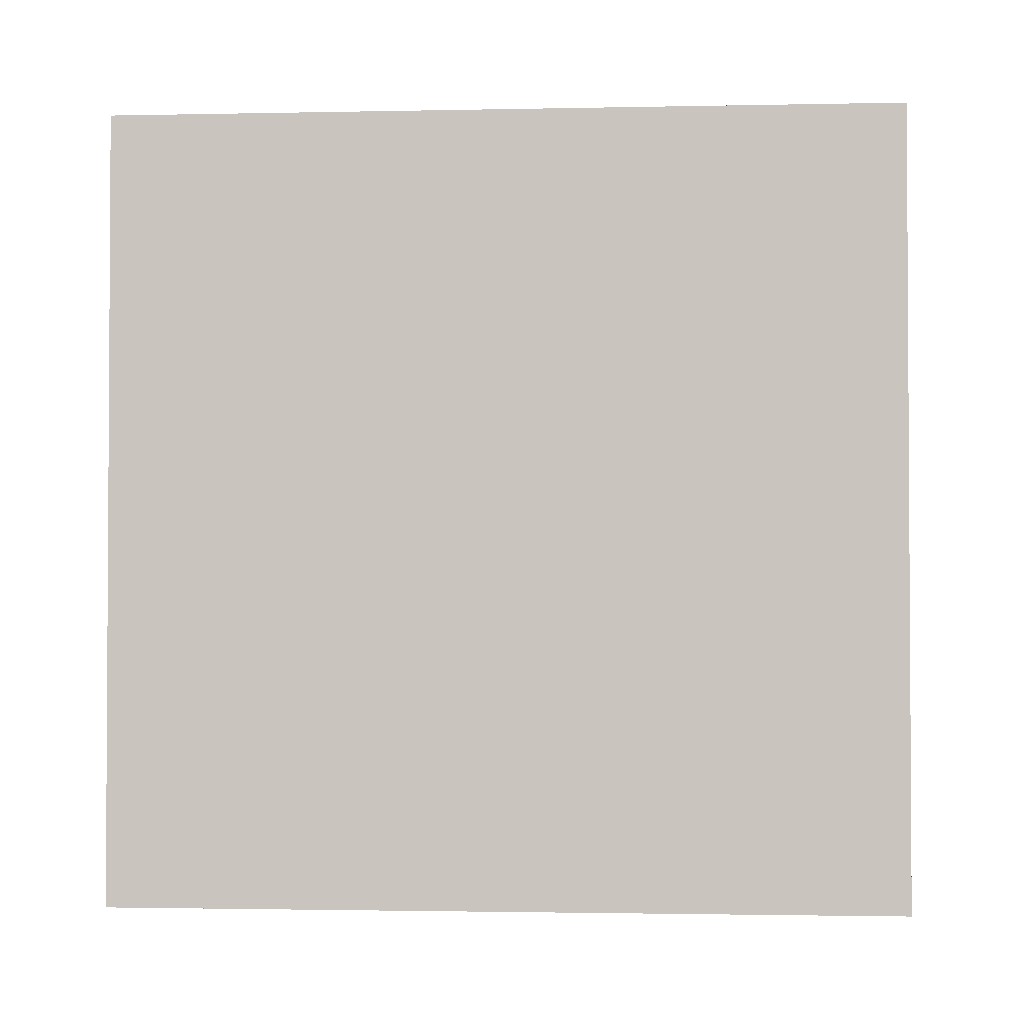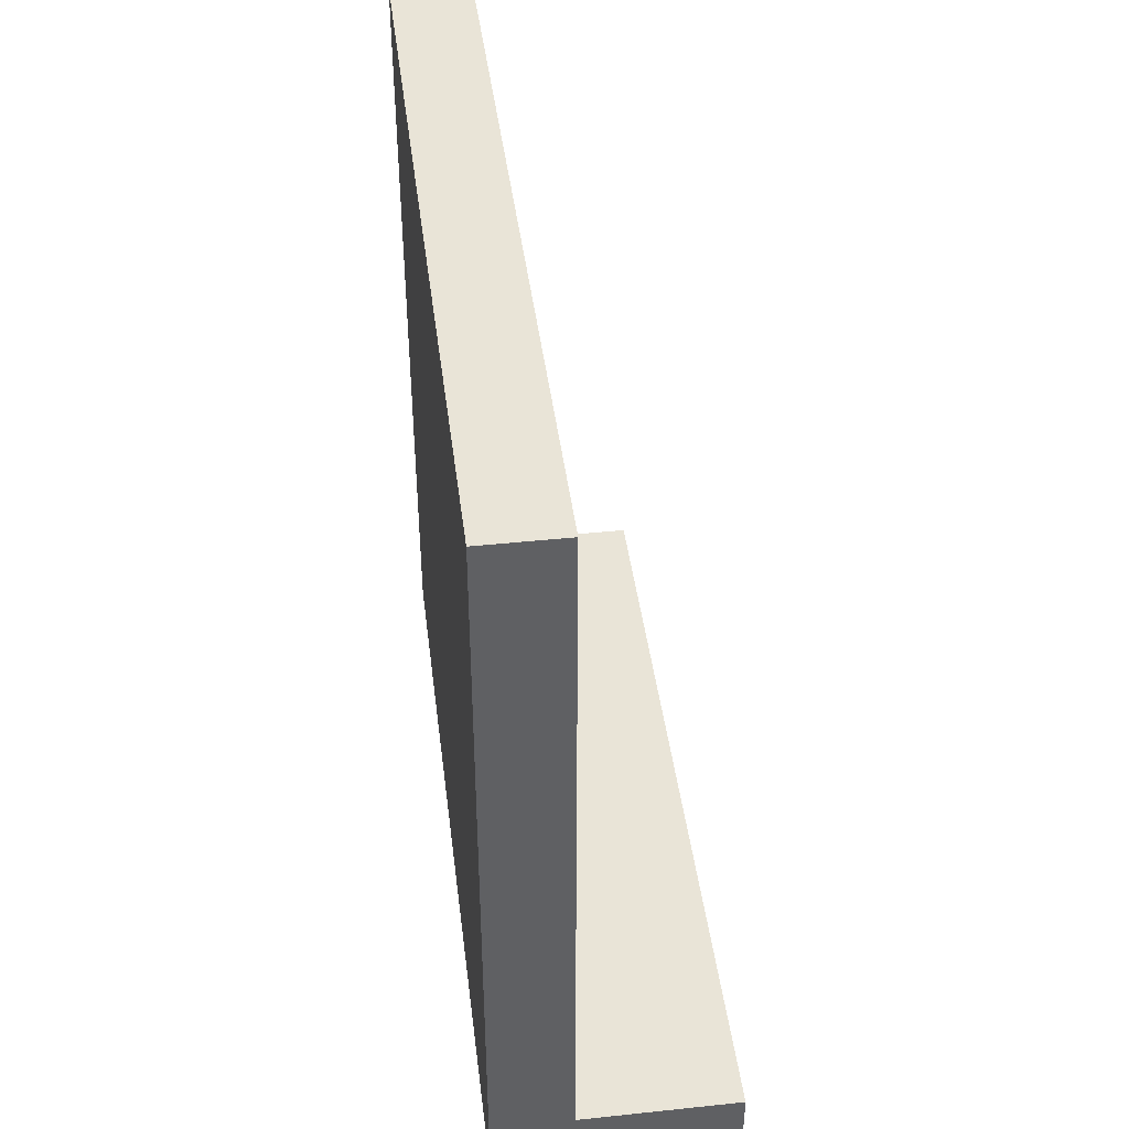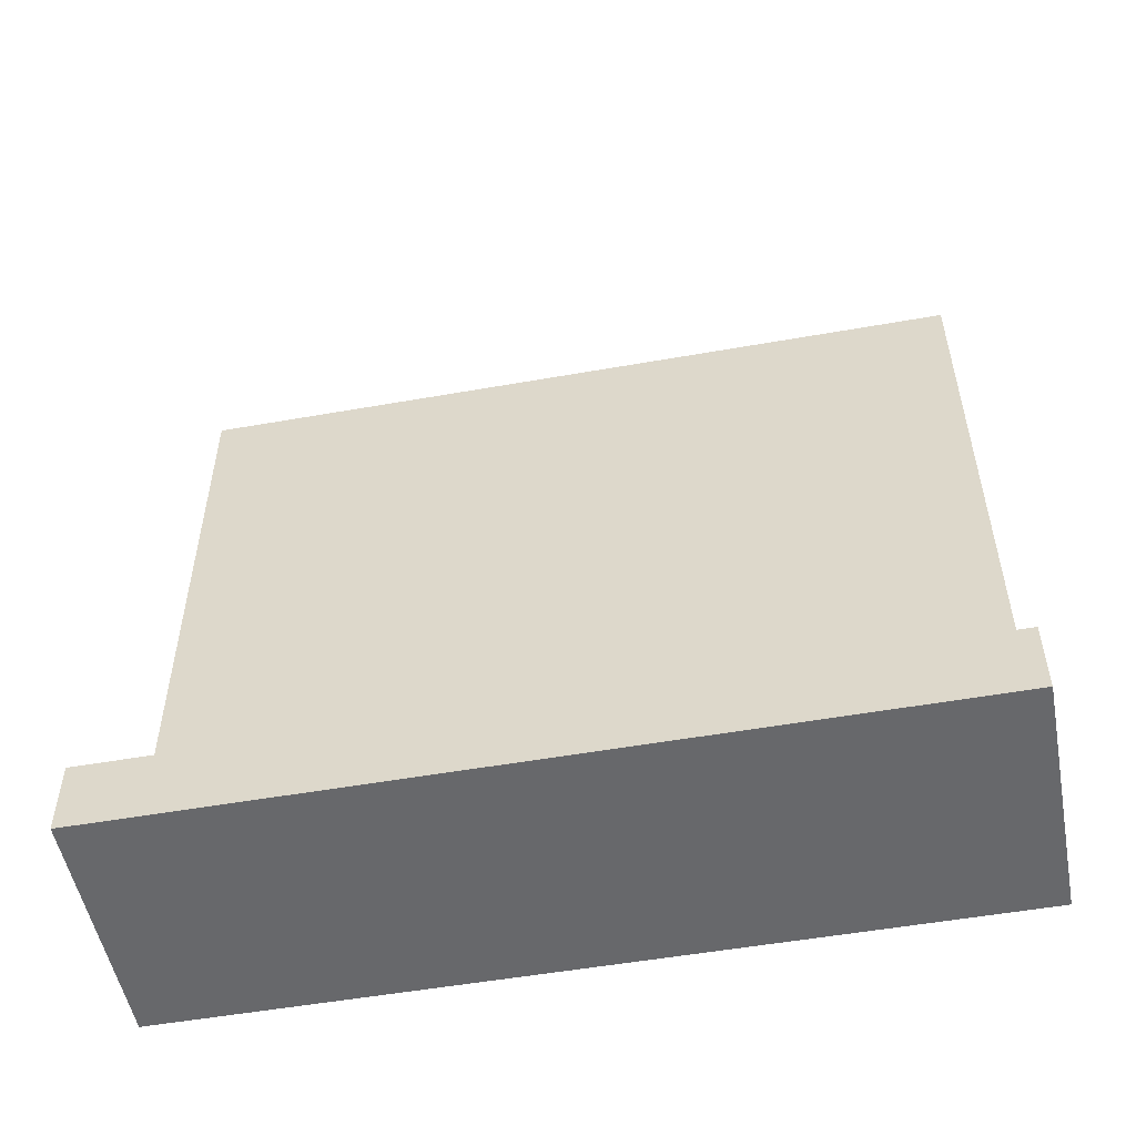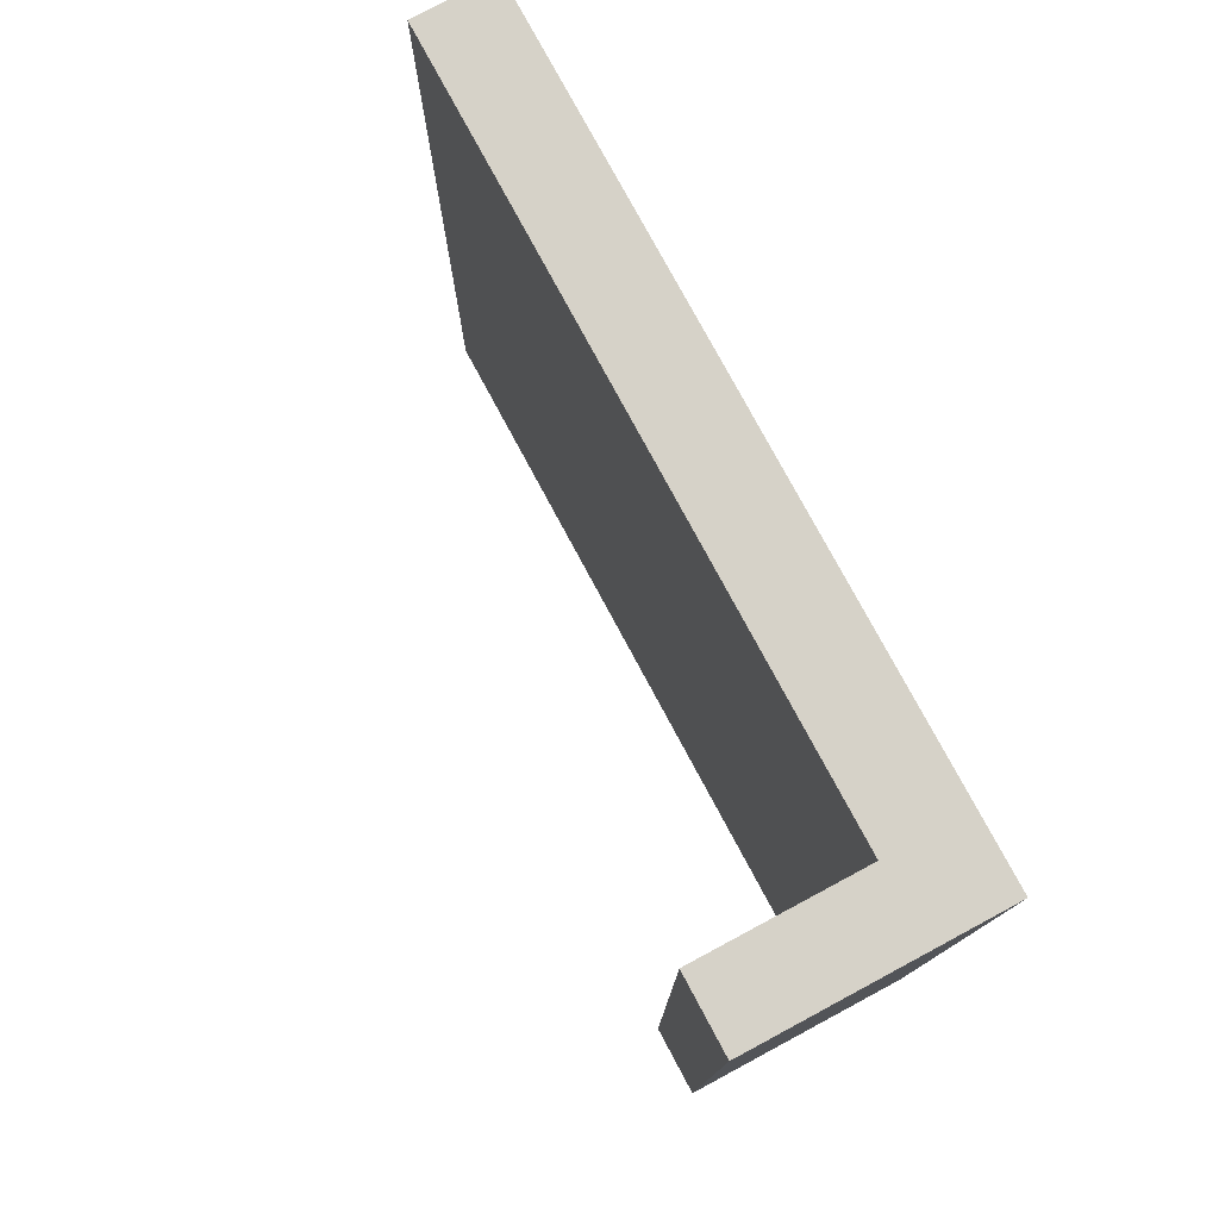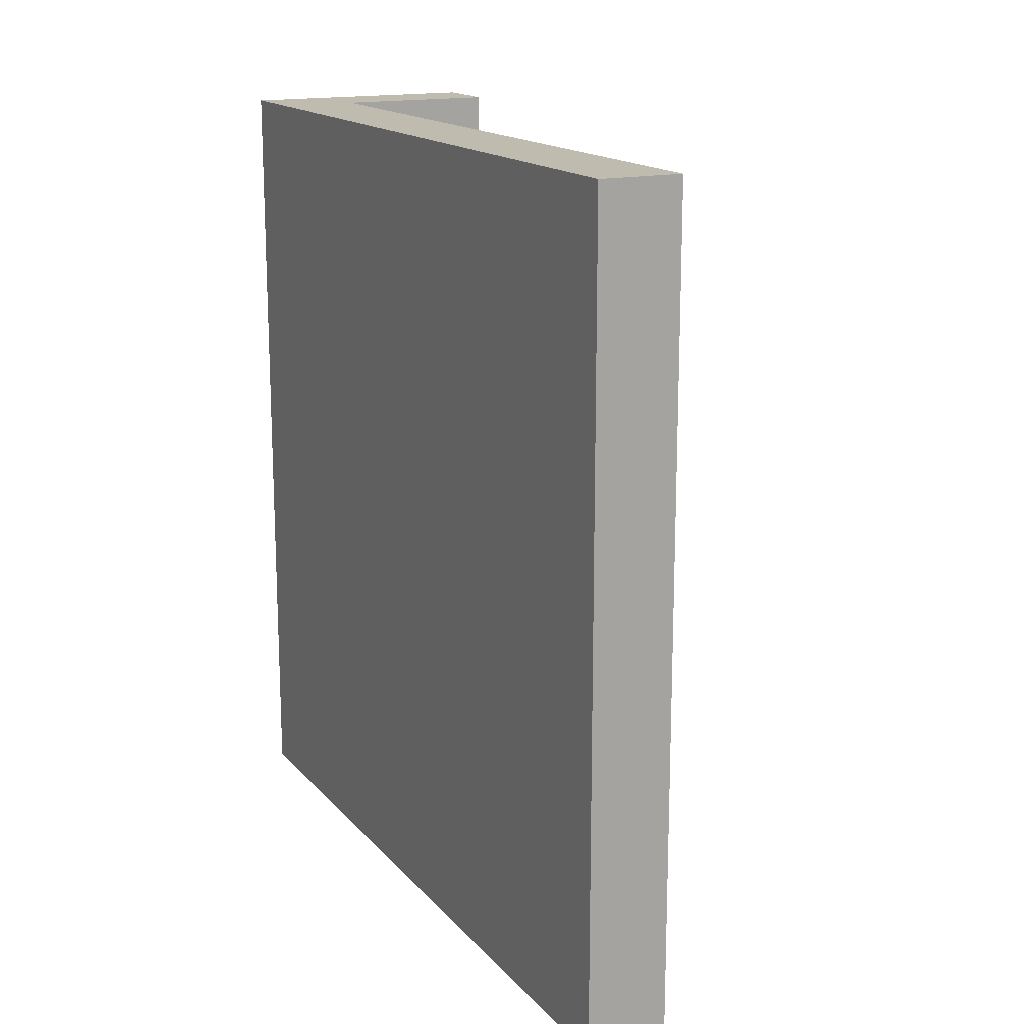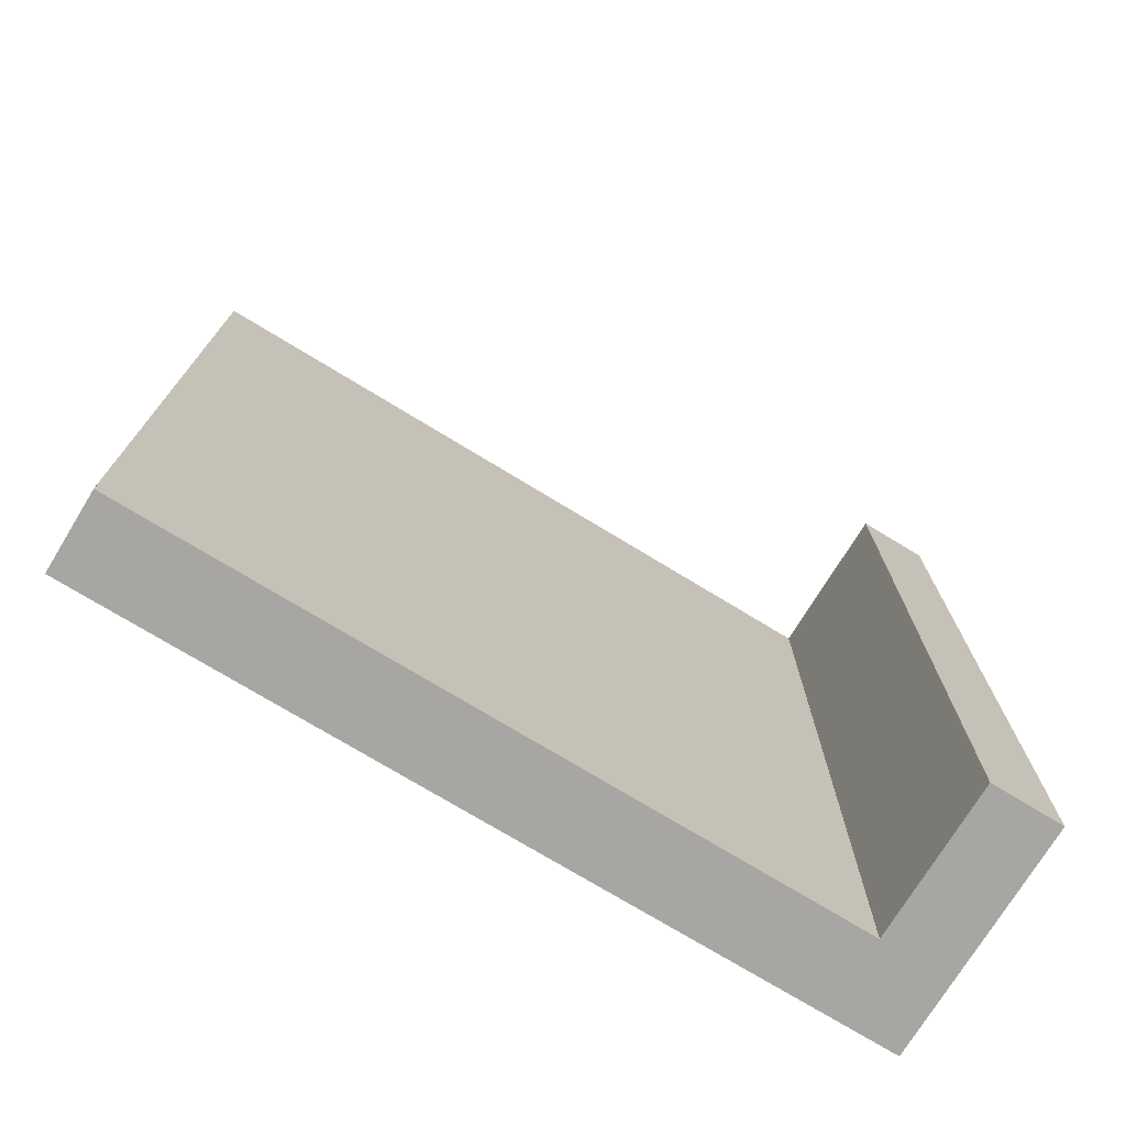
<metadata>
{"format":"obj","ext":"obj","renderer":"f3d","projection":"perspective","resolution":1024,"background":"white","views":[{"elev":-1.9,"azim":-85.8,"up":"+Y"},{"elev":42.9,"azim":-7.1,"up":"+Z"},{"elev":-52.5,"azim":100.8,"up":"+Z"},{"elev":77.6,"azim":151.8,"up":"+Y"},{"elev":16.0,"azim":-26.4,"up":"+Y"},{"elev":-74.0,"azim":58.6,"up":"+Y"}]}
</metadata>
<code>
v 0 2.5 -2.046
v 0 -2.5 -2.046
v 1 -2.5 -2.046
v 1 2.5 -2.046
v 1 2.5 -2.046
v 1 -2.5 -2.046
v 1 -2.5 -2.5
v 1 2.5 -2.5
v 0 -2.5 -2.046
v 0 2.5 -2.046
v 0 2.5 2.5
v 0 -2.5 2.5
v 0 2.5 2.5
v 0 2.5 -2.046
v 1 2.5 -2.046
v 1 2.5 -2.5
v -0.5 2.5 -2.5
v -0.5 2.5 2.5
v 0 -2.5 2.5
v 0 2.5 2.5
v -0.5 2.5 2.5
v -0.5 -2.5 2.5
v 0 -2.5 -2.046
v 0 -2.5 2.5
v -0.5 -2.5 2.5
v -0.5 -2.5 -2.5
v 1 -2.5 -2.5
v 1 -2.5 -2.046
v 1 -2.5 -2.5
v -0.5 -2.5 -2.5
v -0.5 2.5 -2.5
v 1 2.5 -2.5
v -0.5 2.5 -2.5
v -0.5 -2.5 -2.5
v -0.5 -2.5 2.5
v -0.5 2.5 2.5
g c1b27f76-e34c-11ea-b246-54bf646e7e1f
f 1 2 4
f 4 2 3
g c1b2cd92-e34c-11ea-b6a4-54bf646e7e1f
f 6 7 5
f 5 7 8
g c18a3698-e34c-11ea-abef-54bf646e7e1f
f 9 10 12
f 12 10 11
g c1899a5e-e34c-11ea-83e4-54bf646e7e1f
f 13 14 18
f 18 14 17
f 17 14 16
f 16 14 15
g c189c176-e34c-11ea-baf9-54bf646e7e1f
f 19 20 22
f 22 20 21
g c189e880-e34c-11ea-9f9e-54bf646e7e1f
f 24 25 23
f 23 25 26
f 23 26 27
f 27 28 23
g c18a0f8c-e34c-11ea-a579-54bf646e7e1f
f 30 31 29
f 29 31 32
g c18a5da8-e34c-11ea-bb26-54bf646e7e1f
f 34 35 33
f 33 35 36

</code>
